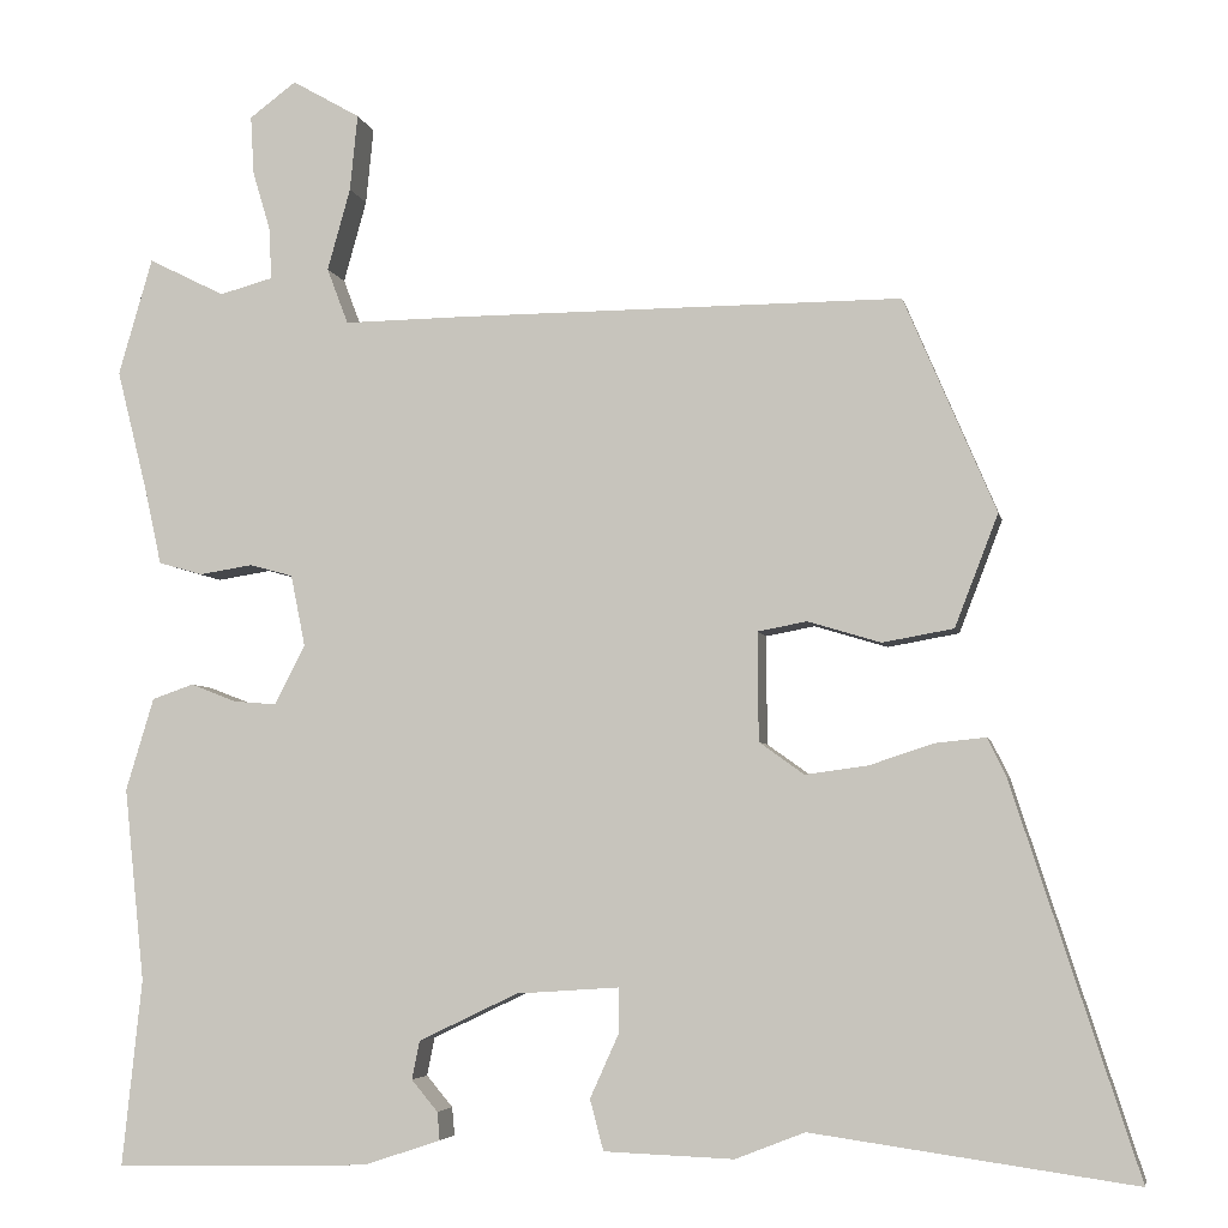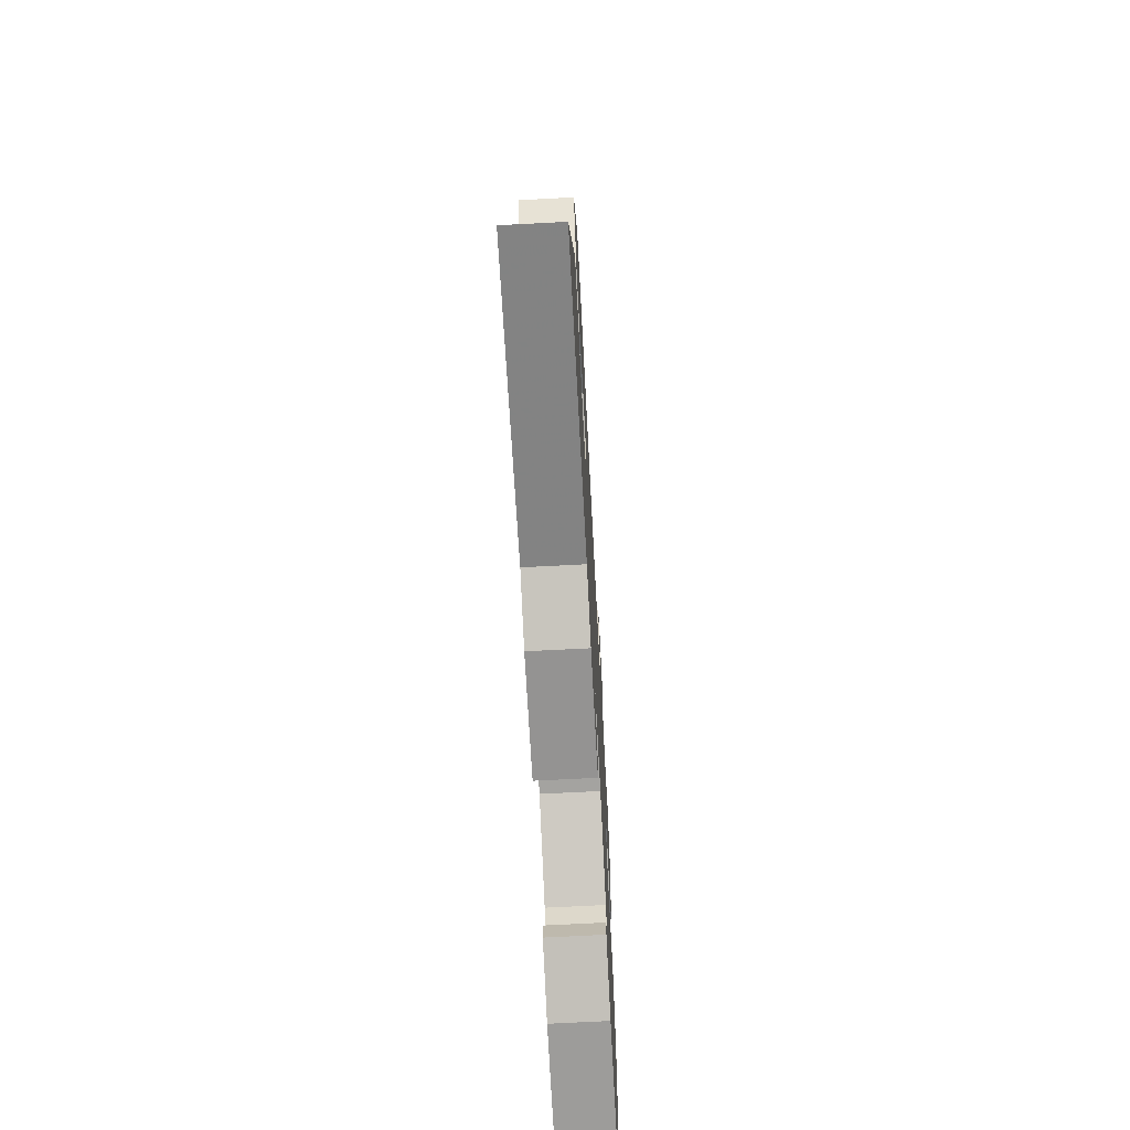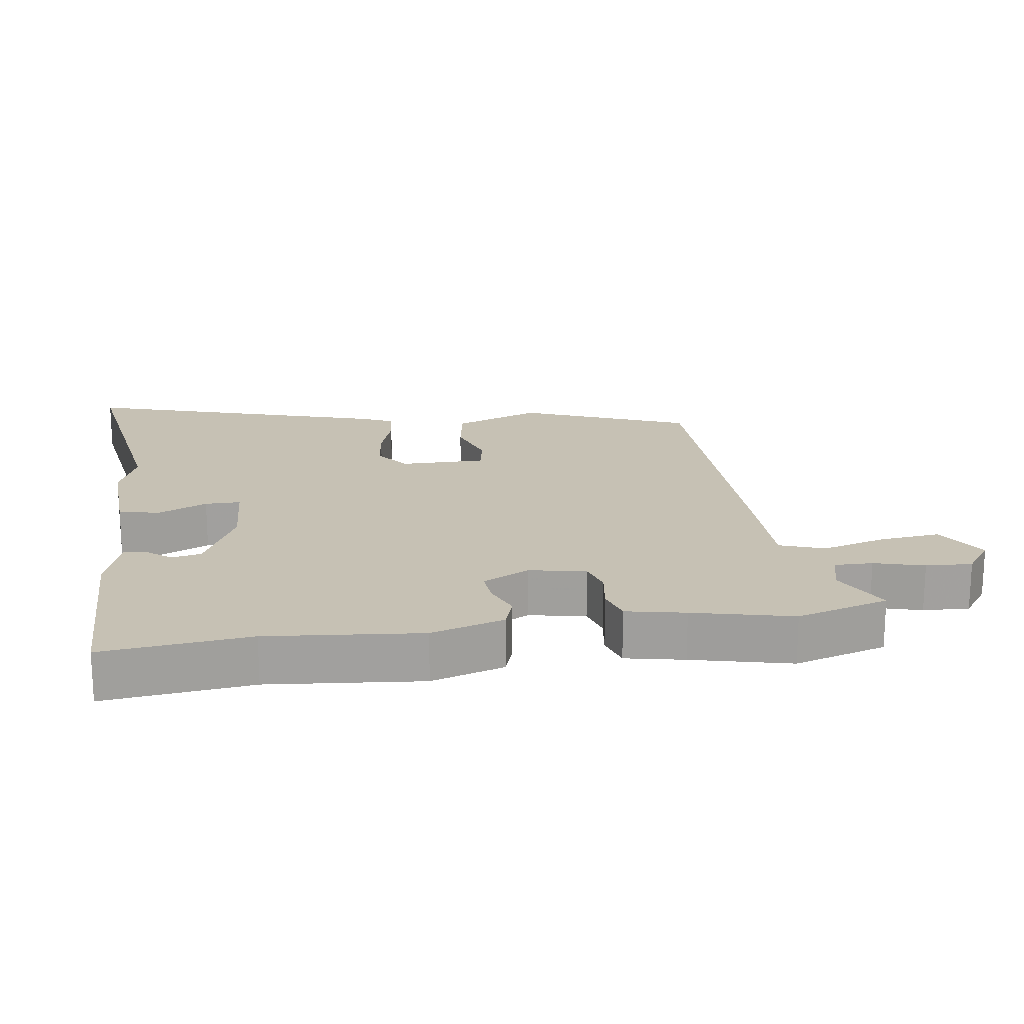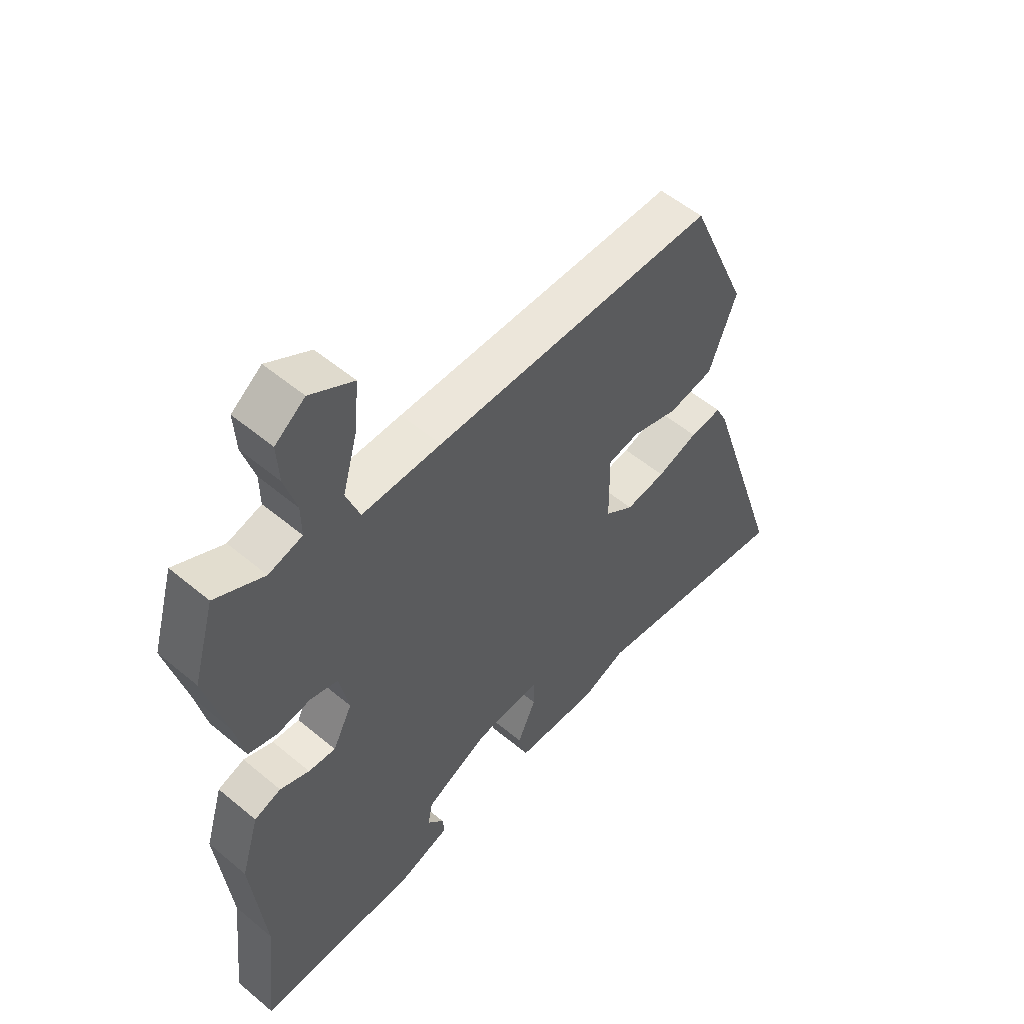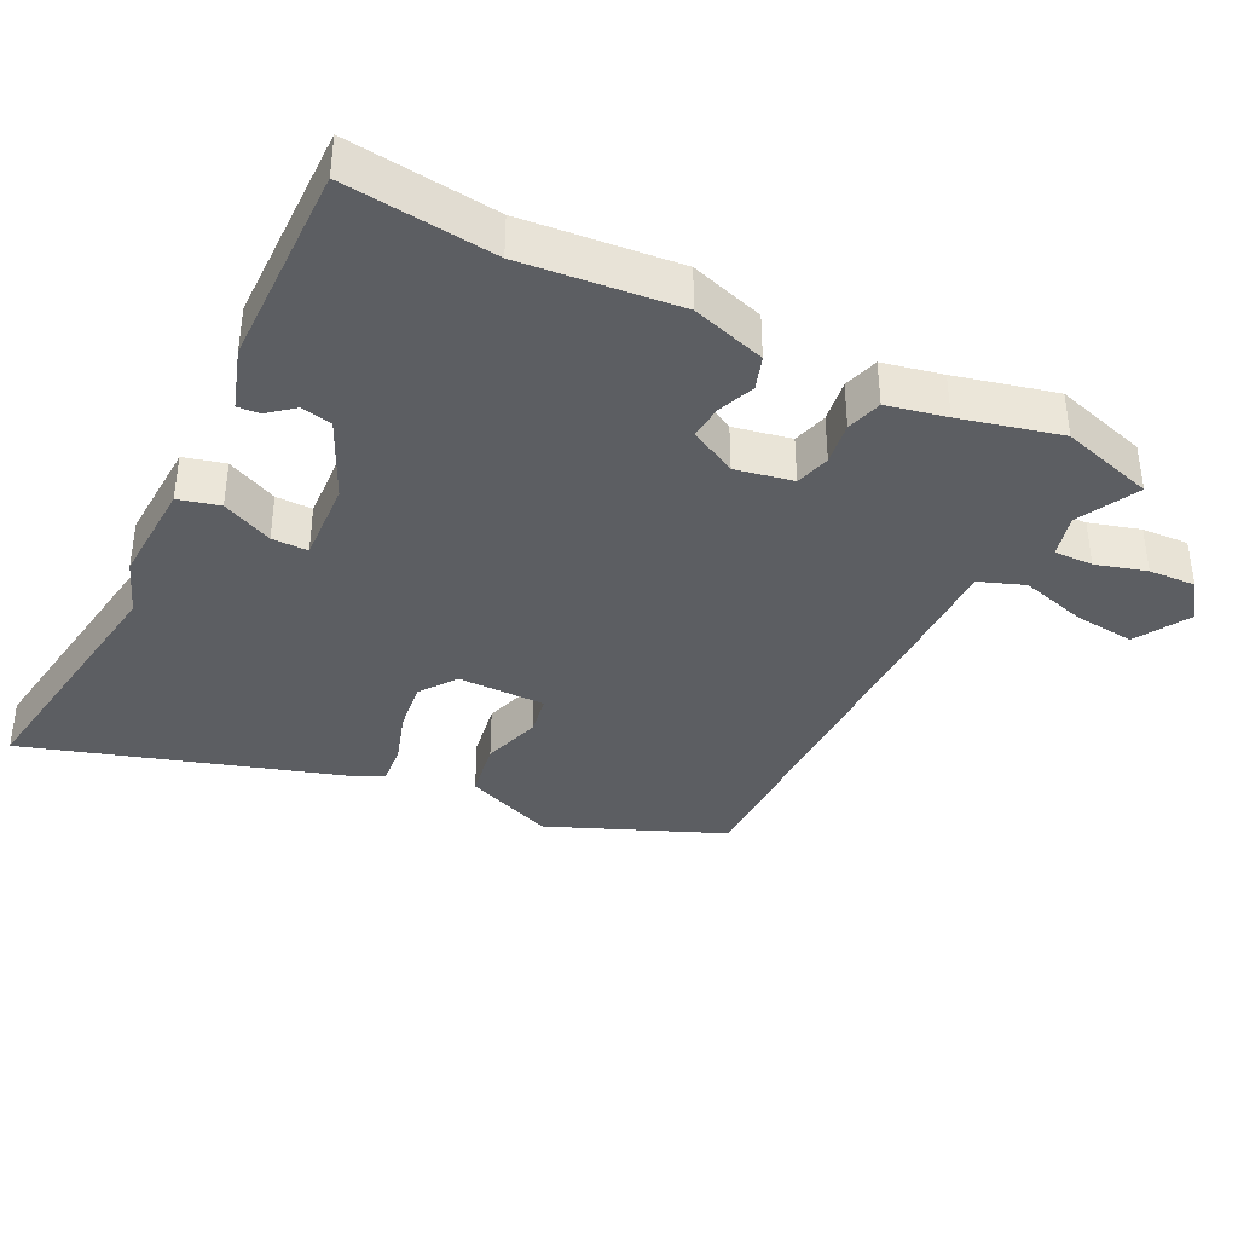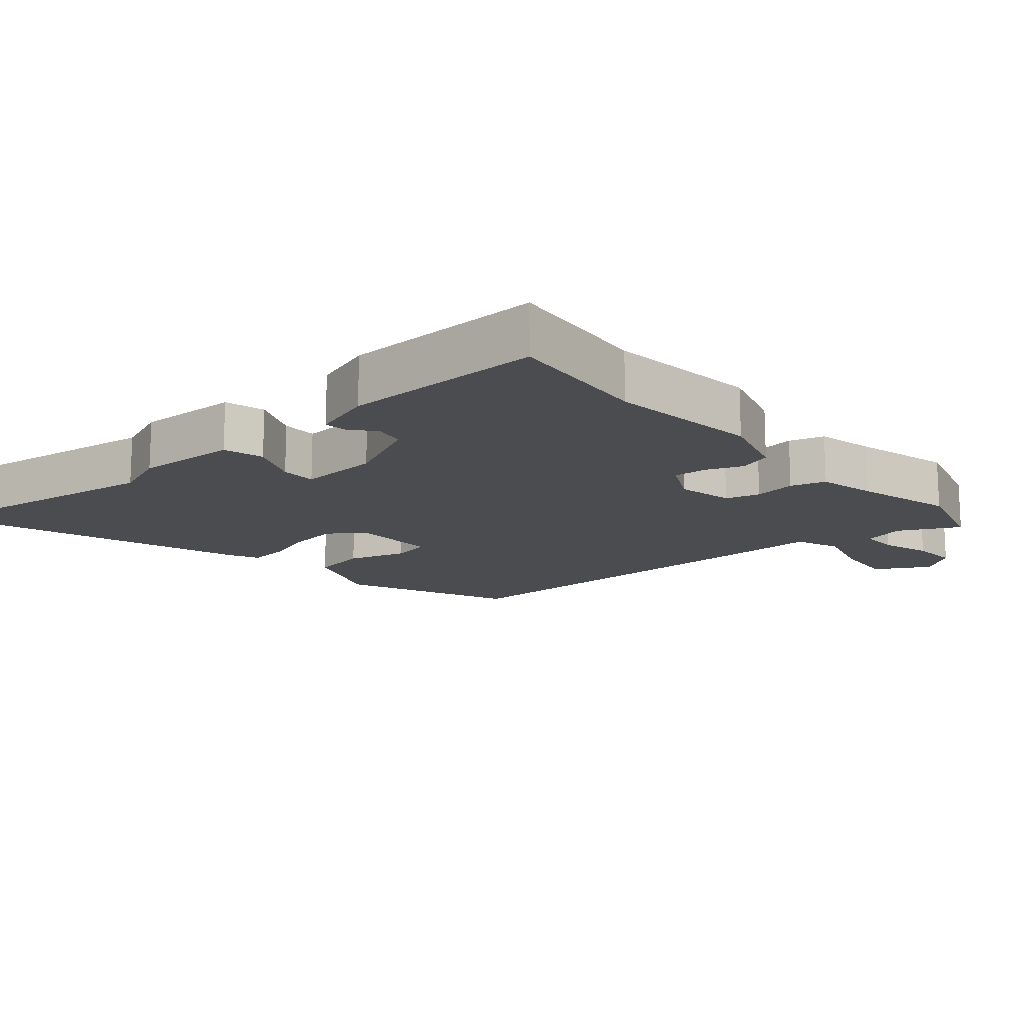
<metadata>
{"format":"obj","ext":"obj","renderer":"f3d","projection":"perspective","resolution":1024,"background":"white","views":[{"elev":-5.0,"azim":11.2,"up":"+Z"},{"elev":-69.0,"azim":93.0,"up":"+Z"},{"elev":18.5,"azim":-98.9,"up":"+Y"},{"elev":53.9,"azim":-48.4,"up":"+Z"},{"elev":-37.8,"azim":-117.0,"up":"+Y"},{"elev":-14.7,"azim":-139.2,"up":"+Y"}]}
</metadata>
<code>
v 0.698 0.07 -0.528
v 0.318 0.07 -0.474
v 0.236 0.07 -0.506
v 0.083 0.07 -0.5
v 0.067 0.07 -0.44
v 0.101 0.07 -0.365
v 0.101 0.07 -0.312
v -0.02 0.07 -0.32
v -0.137 0.07 -0.376
v -0.146 0.07 -0.421
v -0.115 0.07 -0.458
v -0.112 0.07 -0.491
v -0.203 0.07 -0.521
v -0.503 0.07 -0.527
v -0.48 0.07 -0.308
v -0.504 0.07 -0.08
v -0.471 0.07 0.029
v -0.422 0.07 0.046
v -0.368 0.07 0.025
v -0.318 0.07 0.021
v -0.282 0.07 0.091
v -0.299 0.07 0.175
v -0.35 0.07 0.189
v -0.413 0.07 0.179
v -0.465 0.07 0.194
v -0.484 0.07 0.281
v -0.521 0.07 0.428
v -0.481 0.07 0.566
v -0.391 0.07 0.521
v -0.329 0.07 0.538
v -0.33 0.07 0.595
v -0.352 0.07 0.669
v -0.356 0.07 0.738
v -0.301 0.07 0.779
v -0.221 0.07 0.733
v -0.23 0.07 0.643
v -0.257 0.07 0.546
v -0.232 0.07 0.48
v -0.086 0.07 0.482
v 0.436 0.07 0.484
v 0.544 0.07 0.231
v 0.493 0.07 0.099
v 0.409 0.07 0.084
v 0.323 0.07 0.11
v 0.265 0.07 0.099
v 0.266 0.07 -0.029
v 0.319 0.07 -0.067
v 0.393 0.07 -0.057
v 0.469 0.07 -0.032
v 0.528 0.07 -0.026
v 0.55 0.07 -0.071
v 0.698 0 -0.528
v 0.318 0 -0.474
v 0.236 0 -0.506
v 0.083 0 -0.5
v 0.067 0 -0.44
v 0.101 0 -0.365
v 0.101 0 -0.312
v -0.02 0 -0.32
v -0.137 0 -0.376
v -0.146 0 -0.421
v -0.115 0 -0.458
v -0.112 0 -0.491
v -0.203 0 -0.521
v -0.503 0 -0.527
v -0.48 0 -0.308
v -0.504 0 -0.08
v -0.471 0 0.029
v -0.422 0 0.046
v -0.368 0 0.025
v -0.318 0 0.021
v -0.282 0 0.091
v -0.299 0 0.175
v -0.35 0 0.189
v -0.413 0 0.179
v -0.465 0 0.194
v -0.484 0 0.281
v -0.521 0 0.428
v -0.481 0 0.566
v -0.391 0 0.521
v -0.329 0 0.538
v -0.33 0 0.595
v -0.352 0 0.669
v -0.356 0 0.738
v -0.301 0 0.779
v -0.221 0 0.733
v -0.23 0 0.643
v -0.257 0 0.546
v -0.232 0 0.48
v -0.086 0 0.482
v 0.436 0 0.484
v 0.544 0 0.231
v 0.493 0 0.099
v 0.409 0 0.084
v 0.323 0 0.11
v 0.265 0 0.099
v 0.266 0 -0.029
v 0.319 0 -0.067
v 0.393 0 -0.057
v 0.469 0 -0.032
v 0.528 0 -0.026
v 0.55 0 -0.071
f 51 1 2
f 50 51 2
f 49 50 2
f 48 49 2
f 4 5 6
f 3 4 6
f 2 3 6
f 48 2 6
f 47 48 6
f 46 47 6 7
f 45 46 7 8
f 42 43 44
f 41 42 44
f 40 41 44
f 39 40 44
f 38 39 44
f 38 44 45
f 35 36 37
f 34 35 37
f 33 34 37
f 32 33 37
f 31 32 37
f 30 31 37 38
f 45 8 9
f 38 45 9
f 30 38 9
f 29 30 9
f 26 27 28 29
f 25 26 29
f 24 25 29
f 23 24 29
f 17 18 19
f 16 17 19
f 15 16 19
f 15 19 20
f 13 14 15
f 12 13 15
f 11 12 15
f 10 11 15
f 10 15 20 21
f 22 23 29
f 22 29 9
f 9 10 21 22
f 53 52 102
f 53 102 101
f 53 101 100
f 53 100 99
f 57 56 55
f 57 55 54
f 57 54 53
f 57 53 99
f 57 99 98
f 58 57 98 97
f 59 58 97 96
f 95 94 93
f 95 93 92
f 95 92 91
f 95 91 90
f 95 90 89
f 96 95 89
f 88 87 86
f 88 86 85
f 88 85 84
f 88 84 83
f 88 83 82
f 89 88 82 81
f 60 59 96
f 60 96 89
f 60 89 81
f 60 81 80
f 80 79 78 77
f 80 77 76
f 80 76 75
f 80 75 74
f 70 69 68
f 70 68 67
f 70 67 66
f 71 70 66
f 66 65 64
f 66 64 63
f 66 63 62
f 66 62 61
f 72 71 66 61
f 80 74 73
f 60 80 73
f 73 72 61 60
f 1 52 53 2
f 2 53 54 3
f 3 54 55 4
f 4 55 56 5
f 5 56 57 6
f 6 57 58 7
f 7 58 59 8
f 8 59 60 9
f 9 60 61 10
f 10 61 62 11
f 11 62 63 12
f 12 63 64 13
f 13 64 65 14
f 14 65 66 15
f 15 66 67 16
f 16 67 68 17
f 17 68 69 18
f 18 69 70 19
f 19 70 71 20
f 20 71 72 21
f 21 72 73 22
f 22 73 74 23
f 23 74 75 24
f 24 75 76 25
f 25 76 77 26
f 26 77 78 27
f 27 78 79 28
f 28 79 80 29
f 29 80 81 30
f 30 81 82 31
f 31 82 83 32
f 32 83 84 33
f 33 84 85 34
f 34 85 86 35
f 35 86 87 36
f 36 87 88 37
f 37 88 89 38
f 38 89 90 39
f 39 90 91 40
f 40 91 92 41
f 41 92 93 42
f 42 93 94 43
f 43 94 95 44
f 44 95 96 45
f 45 96 97 46
f 46 97 98 47
f 47 98 99 48
f 48 99 100 49
f 49 100 101 50
f 50 101 102 51
f 51 102 52 1

</code>
